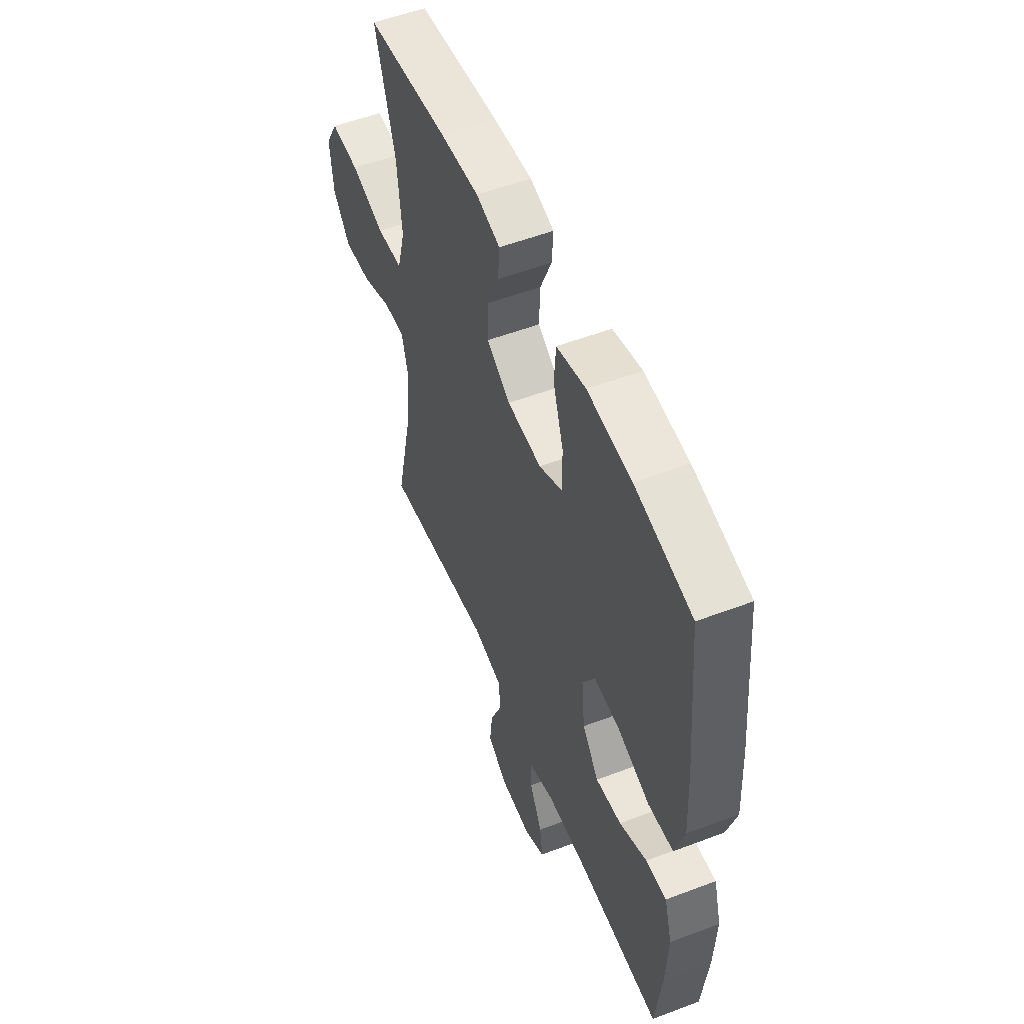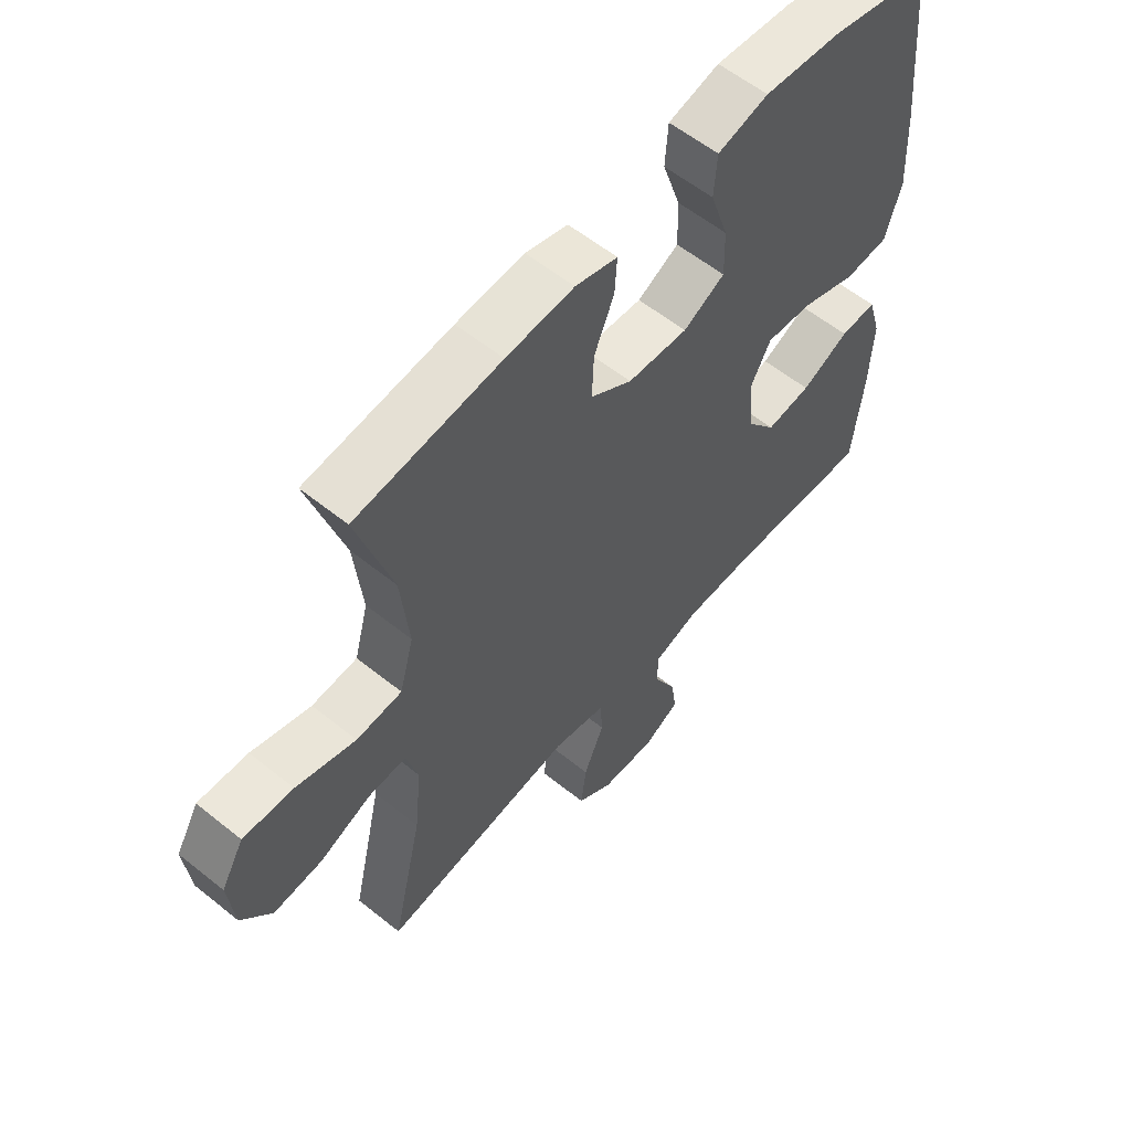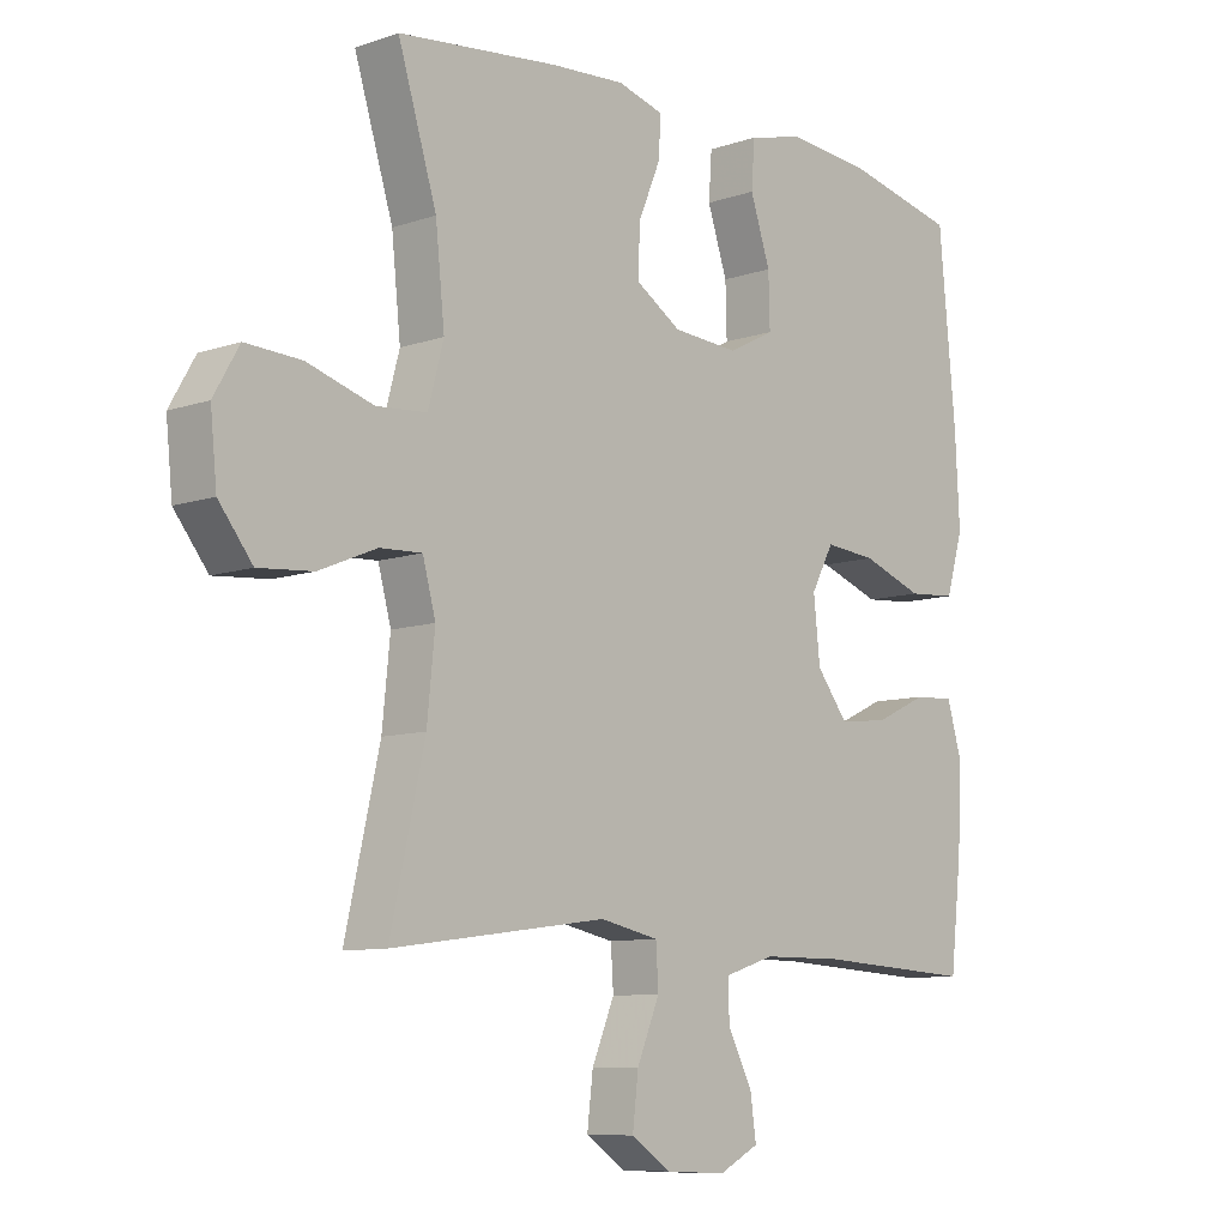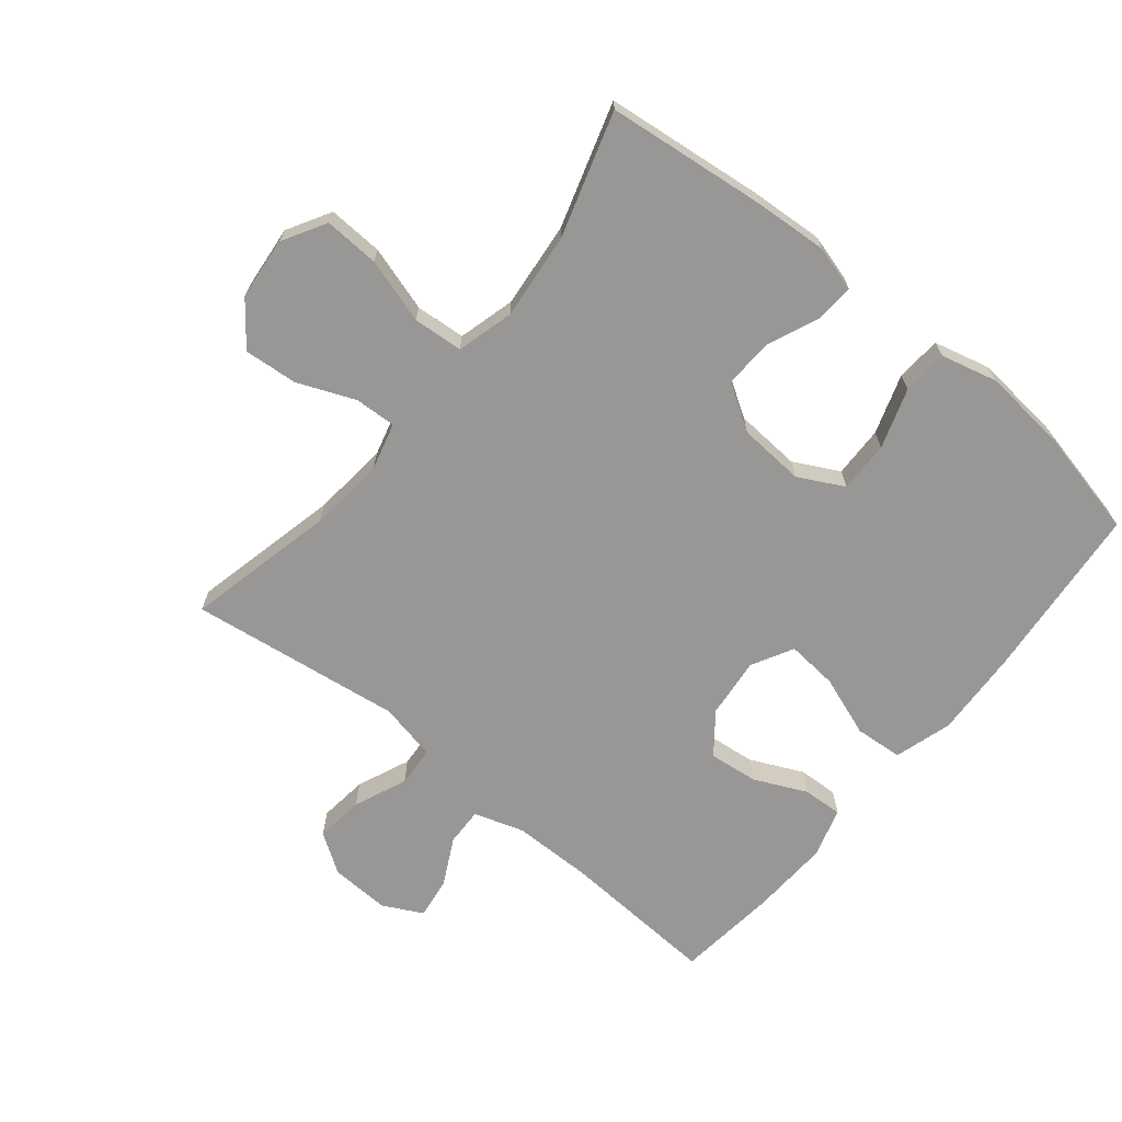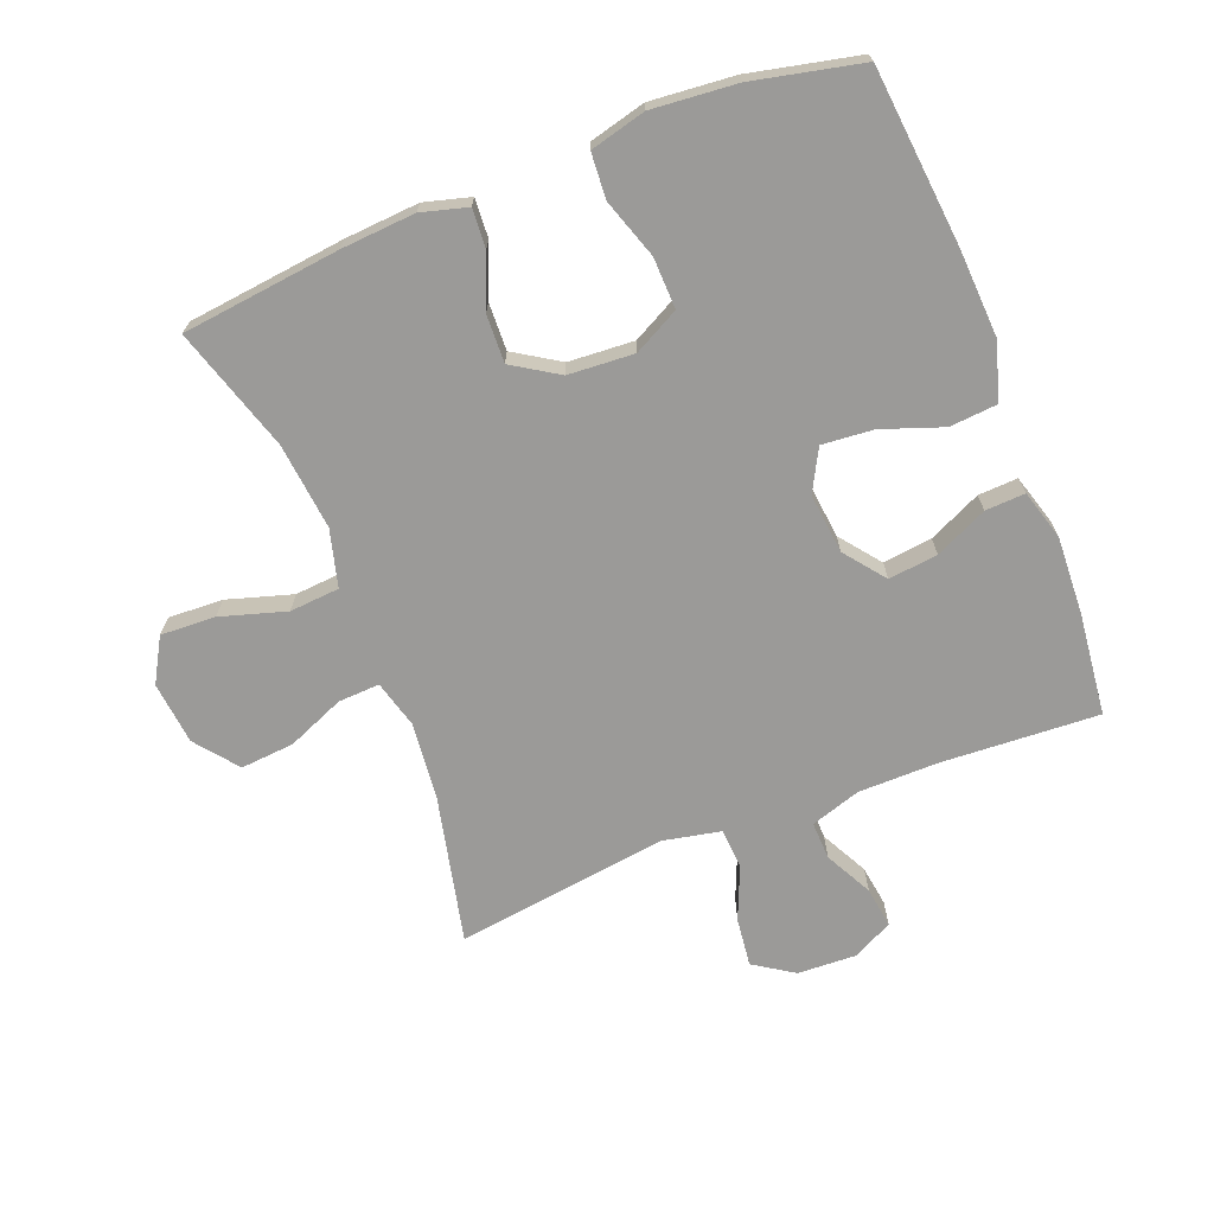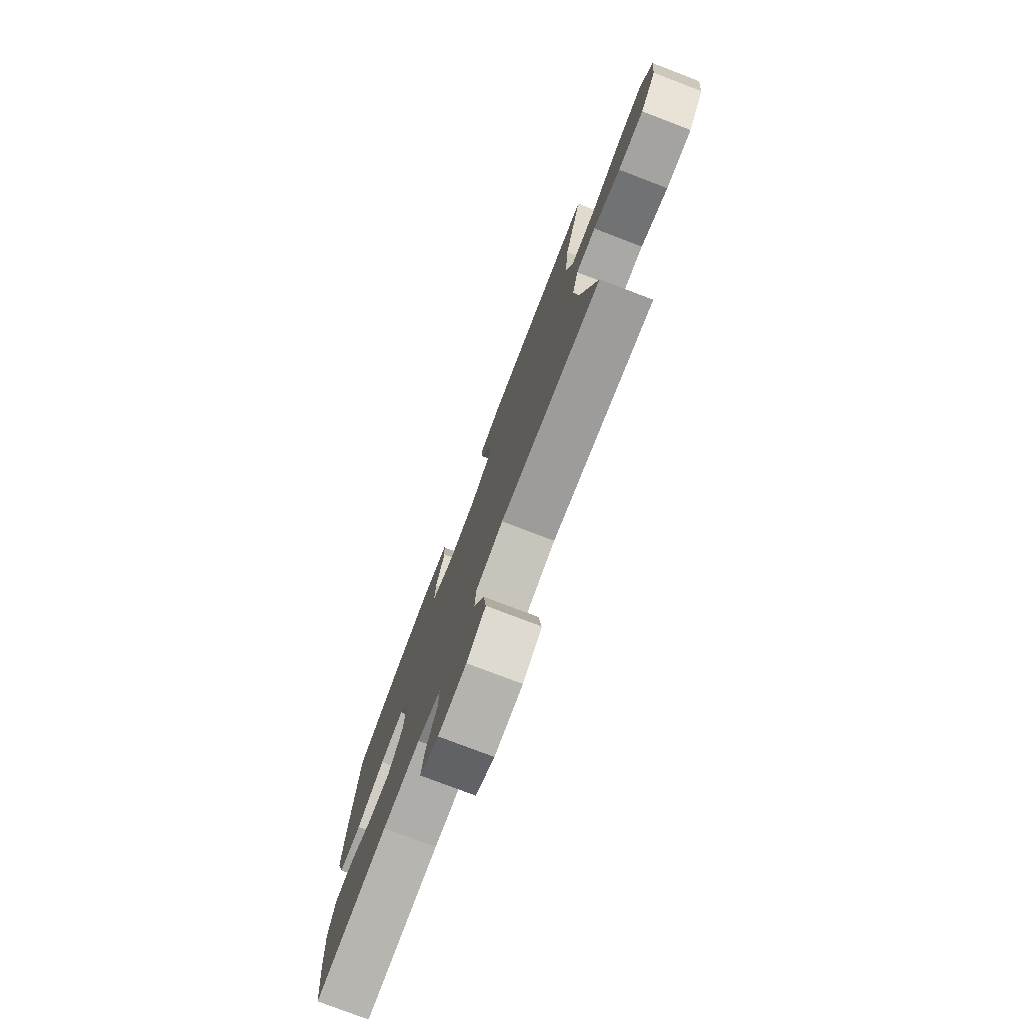
<metadata>
{"format":"obj","ext":"obj","renderer":"f3d","projection":"perspective","resolution":1024,"background":"white","views":[{"elev":53.9,"azim":68.0,"up":"+Z"},{"elev":58.1,"azim":-50.2,"up":"+Z"},{"elev":-9.1,"azim":-47.7,"up":"+Z"},{"elev":-68.2,"azim":-39.3,"up":"+Y"},{"elev":-69.4,"azim":21.5,"up":"+Y"},{"elev":-77.8,"azim":-110.9,"up":"+Z"}]}
</metadata>
<code>
v -0.5 0.07 -0.5
v -0.447 0.07 -0.267
v -0.435 0.07 -0.148
v -0.455 0.07 -0.074
v -0.52 0.07 -0.077
v -0.609 0.07 -0.114
v -0.693 0.07 -0.121
v -0.745 0.07 -0.055
v -0.755 0.07 0.043
v -0.716 0.07 0.111
v -0.63 0.07 0.107
v -0.528 0.07 0.076
v -0.45 0.07 0.082
v -0.426 0.07 0.171
v -0.44 0.07 0.306
v -0.5 0.07 0.5
v -0.253 0.07 0.528
v -0.137 0.07 0.536
v -0.065 0.07 0.516
v -0.069 0.07 0.455
v -0.103 0.07 0.374
v -0.106 0.07 0.299
v -0.035 0.07 0.254
v 0.068 0.07 0.247
v 0.139 0.07 0.284
v 0.137 0.07 0.364
v 0.106 0.07 0.457
v 0.111 0.07 0.528
v 0.198 0.07 0.55
v 0.33 0.07 0.538
v 0.5 0.07 0.5
v 0.526 0.07 0.223
v 0.533 0.07 0.087
v 0.506 0.07 -0.003
v 0.431 0.07 -0.009
v 0.336 0.07 0.025
v 0.256 0.07 0.032
v 0.221 0.07 -0.033
v 0.231 0.07 -0.127
v 0.28 0.07 -0.19
v 0.357 0.07 -0.181
v 0.439 0.07 -0.143
v 0.501 0.07 -0.14
v 0.524 0.07 -0.218
v 0.518 0.07 -0.341
v 0.5 0.07 -0.5
v 0.254 0.07 -0.486
v 0.129 0.07 -0.487
v 0.051 0.07 -0.512
v 0.053 0.07 -0.571
v 0.091 0.07 -0.645
v 0.1 0.07 -0.709
v 0.038 0.07 -0.741
v -0.055 0.07 -0.737
v -0.117 0.07 -0.696
v -0.108 0.07 -0.62
v -0.073 0.07 -0.537
v -0.077 0.07 -0.474
v -0.168 0.07 -0.455
v -0.5 0 -0.5
v -0.447 0 -0.267
v -0.435 0 -0.148
v -0.455 0 -0.074
v -0.52 0 -0.077
v -0.609 0 -0.114
v -0.693 0 -0.121
v -0.745 0 -0.055
v -0.755 0 0.043
v -0.716 0 0.111
v -0.63 0 0.107
v -0.528 0 0.076
v -0.45 0 0.082
v -0.426 0 0.171
v -0.44 0 0.306
v -0.5 0 0.5
v -0.253 0 0.528
v -0.137 0 0.536
v -0.065 0 0.516
v -0.069 0 0.455
v -0.103 0 0.374
v -0.106 0 0.299
v -0.035 0 0.254
v 0.068 0 0.247
v 0.139 0 0.284
v 0.137 0 0.364
v 0.106 0 0.457
v 0.111 0 0.528
v 0.198 0 0.55
v 0.33 0 0.538
v 0.5 0 0.5
v 0.526 0 0.223
v 0.533 0 0.087
v 0.506 0 -0.003
v 0.431 0 -0.009
v 0.336 0 0.025
v 0.256 0 0.032
v 0.221 0 -0.033
v 0.231 0 -0.127
v 0.28 0 -0.19
v 0.357 0 -0.181
v 0.439 0 -0.143
v 0.501 0 -0.14
v 0.524 0 -0.218
v 0.518 0 -0.341
v 0.5 0 -0.5
v 0.254 0 -0.486
v 0.129 0 -0.487
v 0.051 0 -0.512
v 0.053 0 -0.571
v 0.091 0 -0.645
v 0.1 0 -0.709
v 0.038 0 -0.741
v -0.055 0 -0.737
v -0.117 0 -0.696
v -0.108 0 -0.62
v -0.073 0 -0.537
v -0.077 0 -0.474
v -0.168 0 -0.455
f 54 55 56 57
f 54 57 58
f 53 54 58
f 50 51 52 53
f 49 50 53 58
f 48 49 58
f 47 48 58 59
f 45 46 47 59
f 41 42 43 44
f 40 41 44 45
f 33 34 35 36
f 33 36 37
f 32 33 37
f 31 32 37
f 30 31 37 38
f 26 27 28 29
f 25 26 29 30
f 18 19 20 21
f 18 21 22
f 15 16 17 18
f 14 15 18 22
f 13 14 22 23
f 9 10 11 12
f 9 12 13
f 8 9 13
f 5 6 7 8
f 4 5 8 13
f 3 4 13 23
f 45 59 1 2
f 40 45 2 3
f 39 40 3
f 38 39 3 23
f 25 30 38
f 24 25 38
f 23 24 38
f 116 115 114 113
f 117 116 113
f 117 113 112
f 112 111 110 109
f 117 112 109 108
f 117 108 107
f 118 117 107 106
f 118 106 105 104
f 103 102 101 100
f 104 103 100 99
f 95 94 93 92
f 96 95 92
f 96 92 91
f 96 91 90
f 97 96 90 89
f 88 87 86 85
f 89 88 85 84
f 80 79 78 77
f 81 80 77
f 77 76 75 74
f 81 77 74 73
f 82 81 73 72
f 71 70 69 68
f 72 71 68
f 72 68 67
f 67 66 65 64
f 72 67 64 63
f 82 72 63 62
f 61 60 118 104
f 62 61 104 99
f 62 99 98
f 82 62 98 97
f 97 89 84
f 97 84 83
f 97 83 82
f 1 60 61 2
f 2 61 62 3
f 3 62 63 4
f 4 63 64 5
f 5 64 65 6
f 6 65 66 7
f 7 66 67 8
f 8 67 68 9
f 9 68 69 10
f 10 69 70 11
f 11 70 71 12
f 12 71 72 13
f 13 72 73 14
f 14 73 74 15
f 15 74 75 16
f 16 75 76 17
f 17 76 77 18
f 18 77 78 19
f 19 78 79 20
f 20 79 80 21
f 21 80 81 22
f 22 81 82 23
f 23 82 83 24
f 24 83 84 25
f 25 84 85 26
f 26 85 86 27
f 27 86 87 28
f 28 87 88 29
f 29 88 89 30
f 30 89 90 31
f 31 90 91 32
f 32 91 92 33
f 33 92 93 34
f 34 93 94 35
f 35 94 95 36
f 36 95 96 37
f 37 96 97 38
f 38 97 98 39
f 39 98 99 40
f 40 99 100 41
f 41 100 101 42
f 42 101 102 43
f 43 102 103 44
f 44 103 104 45
f 45 104 105 46
f 46 105 106 47
f 47 106 107 48
f 48 107 108 49
f 49 108 109 50
f 50 109 110 51
f 51 110 111 52
f 52 111 112 53
f 53 112 113 54
f 54 113 114 55
f 55 114 115 56
f 56 115 116 57
f 57 116 117 58
f 58 117 118 59
f 59 118 60 1

</code>
